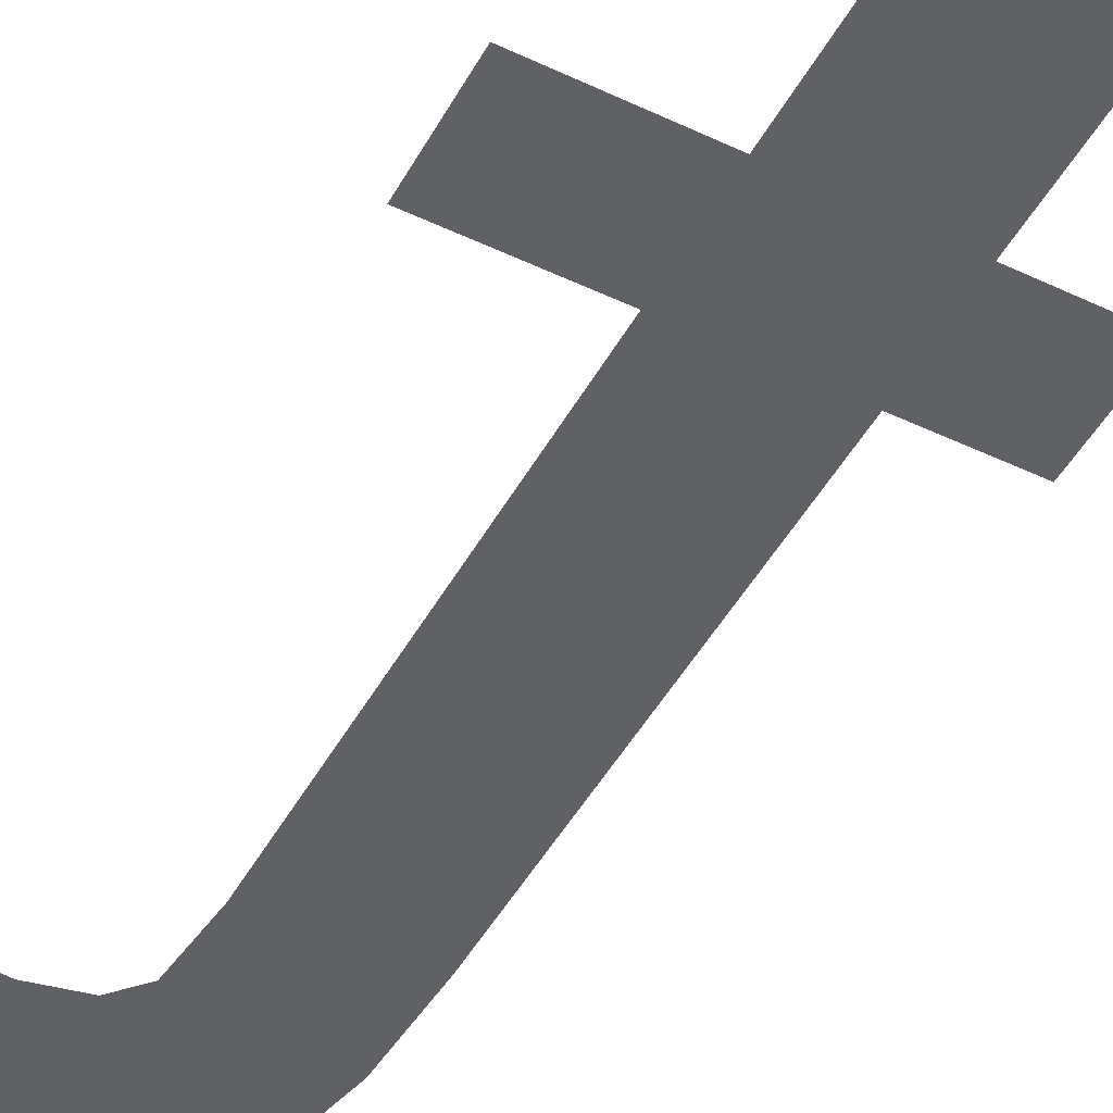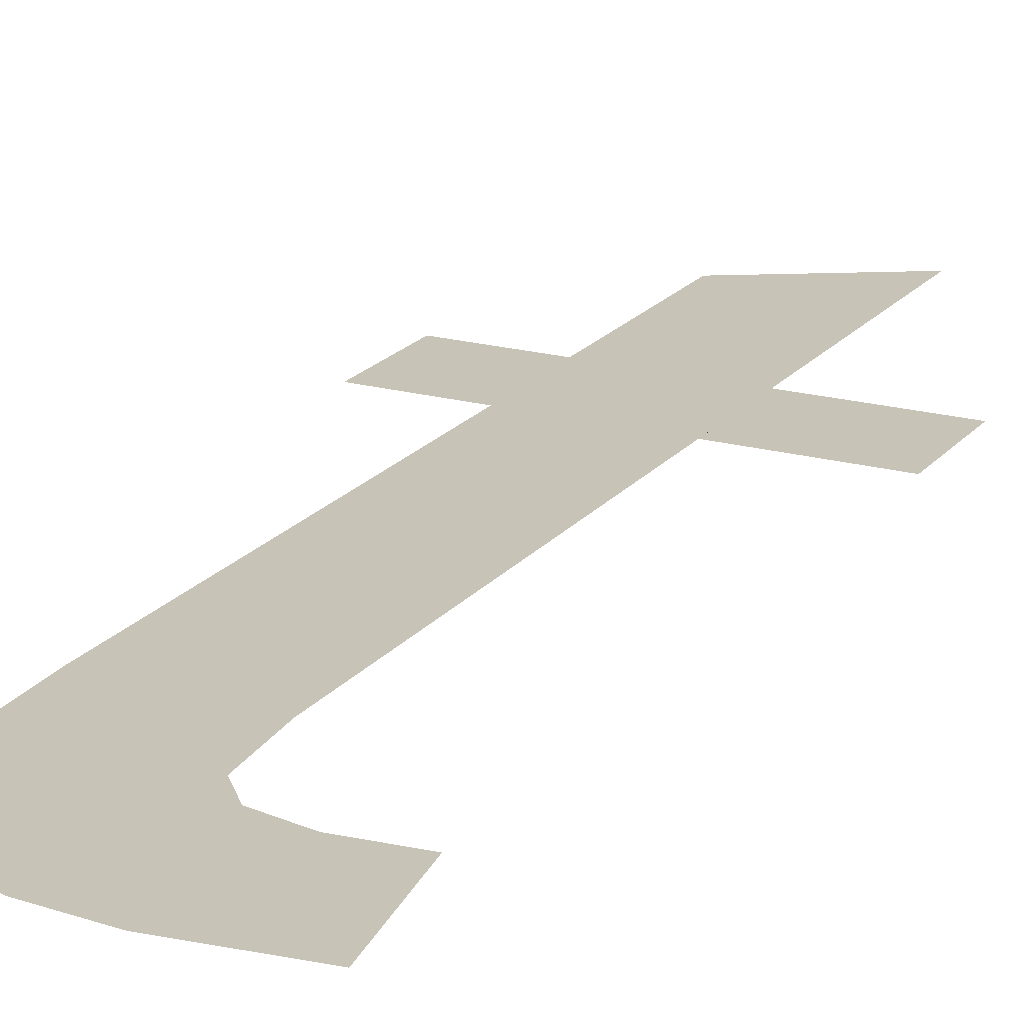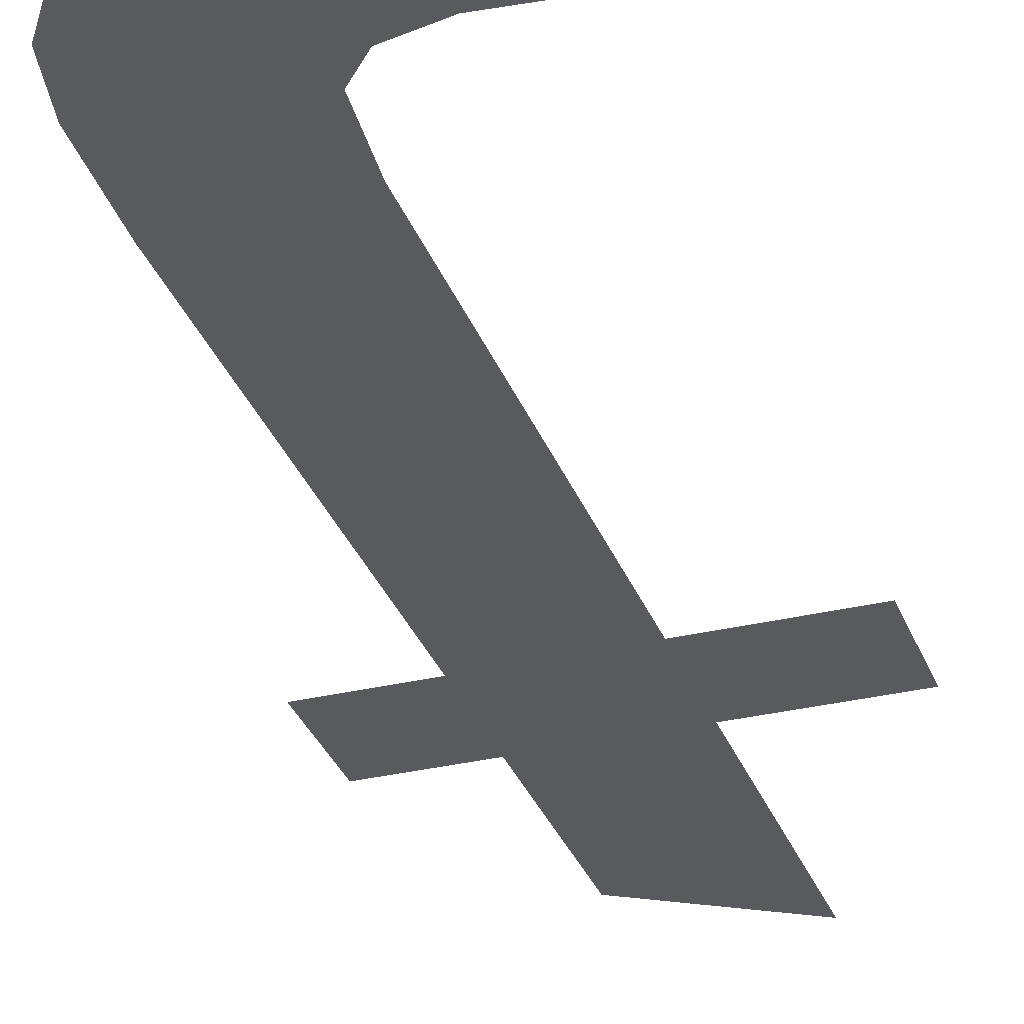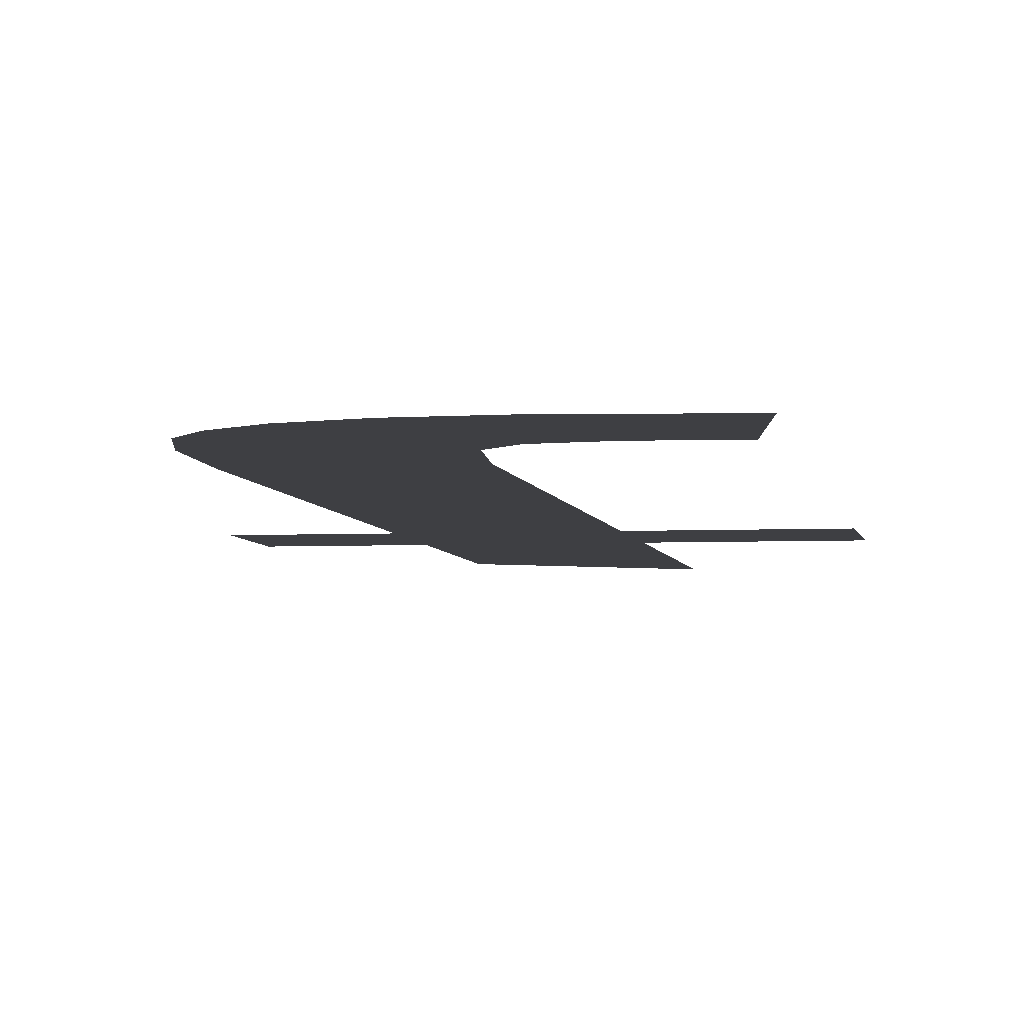
<metadata>
{"format":"obj","ext":"obj","renderer":"f3d","projection":"perspective","resolution":1024,"background":"white","views":[{"elev":-47.9,"azim":152.0,"up":"+Y"},{"elev":19.8,"azim":27.0,"up":"+Y"},{"elev":-31.8,"azim":18.7,"up":"+Y"},{"elev":-4.2,"azim":9.0,"up":"+Y"}]}
</metadata>
<code>
o #ID1251
v -0.3756 0.01124 0.1352
v -0.3762 0.01124 0.1357
v -0.3762 0.01124 0.1352
v -0.3756 0.01124 0.1357
v -0.3762 0.01124 0.1339
v -0.3769 0.01124 0.1352
v -0.3769 0.01124 0.1343
v -0.3769 0.01124 0.1357
v -0.3769 0.01124 0.138
v -0.3768 0.01124 0.1384
v -0.3768 0.01124 0.1387
v -0.3767 0.01124 0.1389
v -0.3765 0.01124 0.139
v -0.3763 0.01124 0.1391
v -0.3762 0.01124 0.138
v -0.3762 0.01124 0.1383
v -0.376 0.01124 0.1391
v -0.3761 0.01124 0.1385
v -0.3758 0.01124 0.1385
v -0.3755 0.01124 0.1391
v -0.3756 0.01124 0.1385
v -0.3773 0.01124 0.1357
v -0.3773 0.01124 0.1352
v -0.3769 0.01124 0.1357
v -0.3769 0.01124 0.1352
v -0.3773 0.01124 0.1357
v -0.3773 0.01124 0.1352
v -0.3756 0.01124 0.1385
v -0.3758 0.01124 0.1385
v -0.3755 0.01124 0.1391
v -0.376 0.01124 0.1391
v -0.3761 0.01124 0.1385
v -0.3762 0.01124 0.1383
v -0.3762 0.01124 0.1357
v -0.3762 0.01124 0.1352
v -0.3762 0.01124 0.138
v -0.3762 0.01124 0.1339
v -0.3763 0.01124 0.1391
v -0.3765 0.01124 0.139
v -0.3767 0.01124 0.1389
v -0.3768 0.01124 0.1387
v -0.3768 0.01124 0.1384
v -0.3769 0.01124 0.138
v -0.3769 0.01124 0.1343
v -0.3756 0.01124 0.1357
v -0.3756 0.01124 0.1352
f 1 2 3
f 2 1 4
f 5 6 7
f 6 5 8
f 8 5 9
f 9 5 10
f 10 5 11
f 11 5 12
f 12 5 13
f 13 5 14
f 14 5 15
f 14 15 16
f 14 16 17
f 15 5 3
f 15 3 2
f 17 16 18
f 17 18 19
f 17 19 20
f 20 19 21
f 6 22 23
f 22 6 8
f 24 25 26
f 27 26 25
f 28 29 30
f 30 29 31
f 29 32 31
f 32 33 31
f 34 35 36
f 35 37 36
f 31 33 38
f 33 36 38
f 36 37 38
f 38 37 39
f 39 37 40
f 40 37 41
f 41 37 42
f 42 37 43
f 43 37 24
f 24 37 25
f 44 25 37
f 45 46 34
f 35 34 46

</code>
